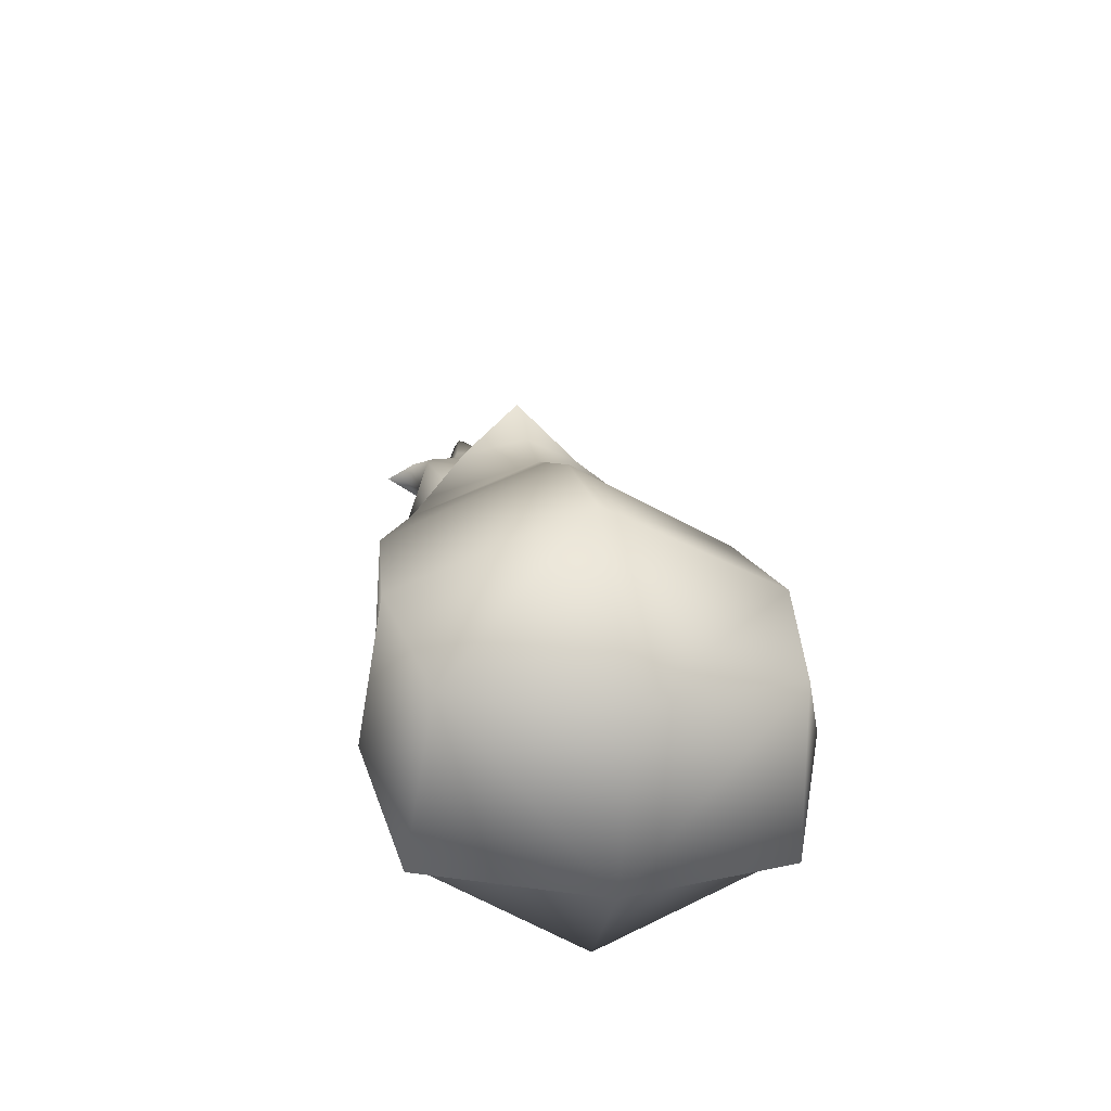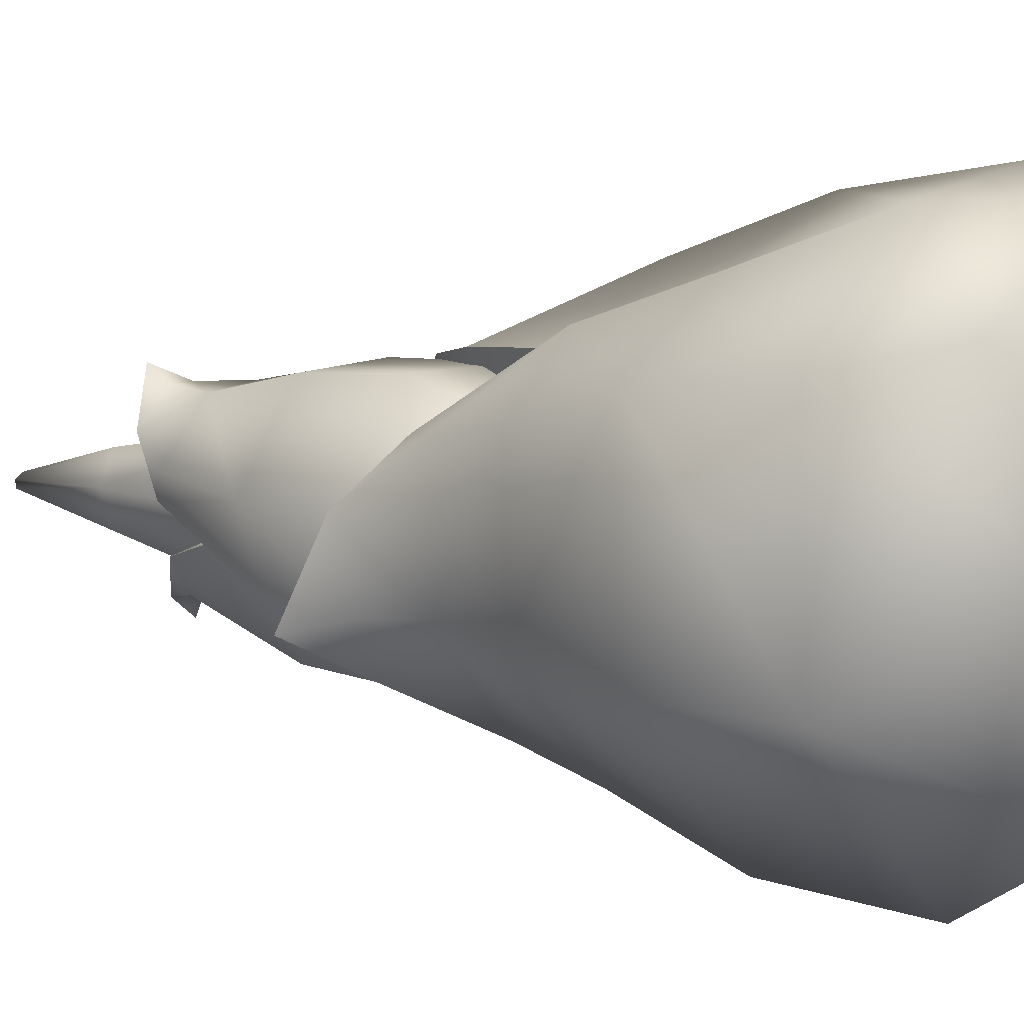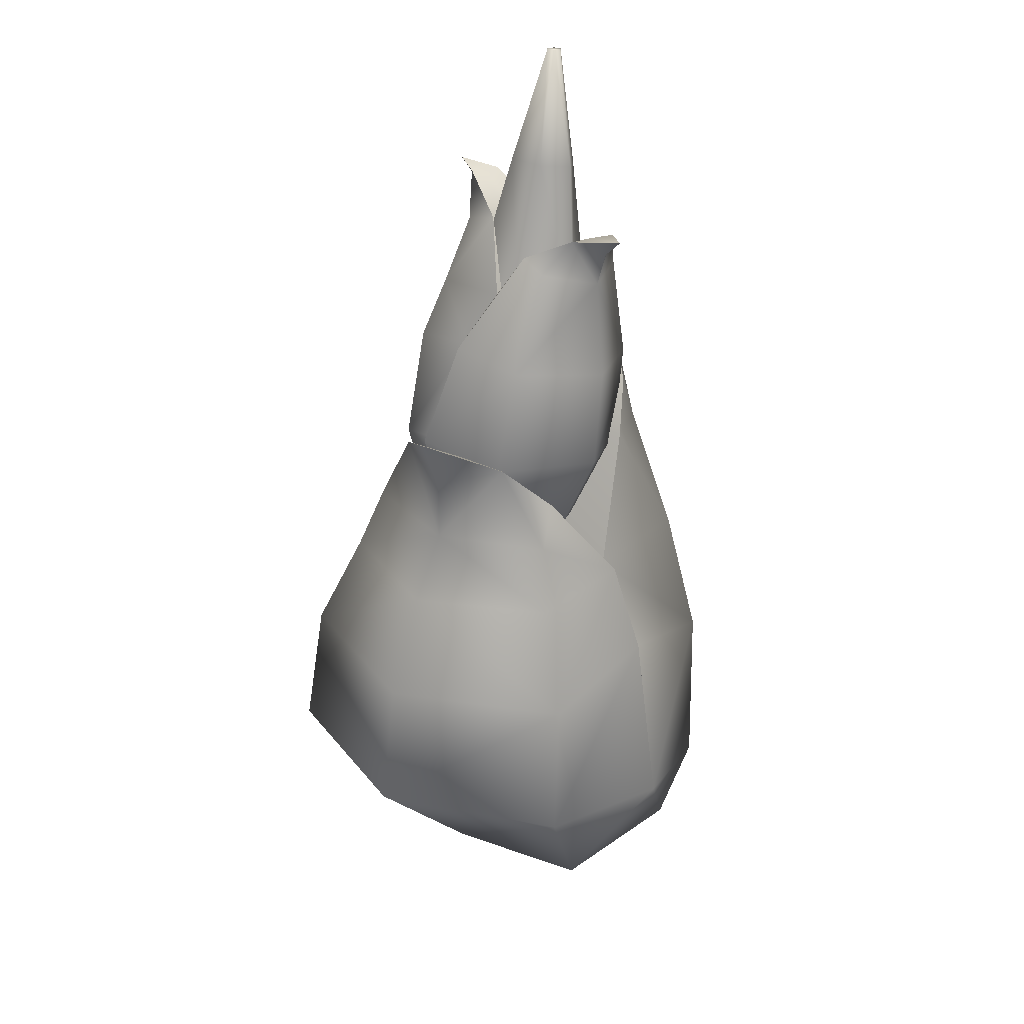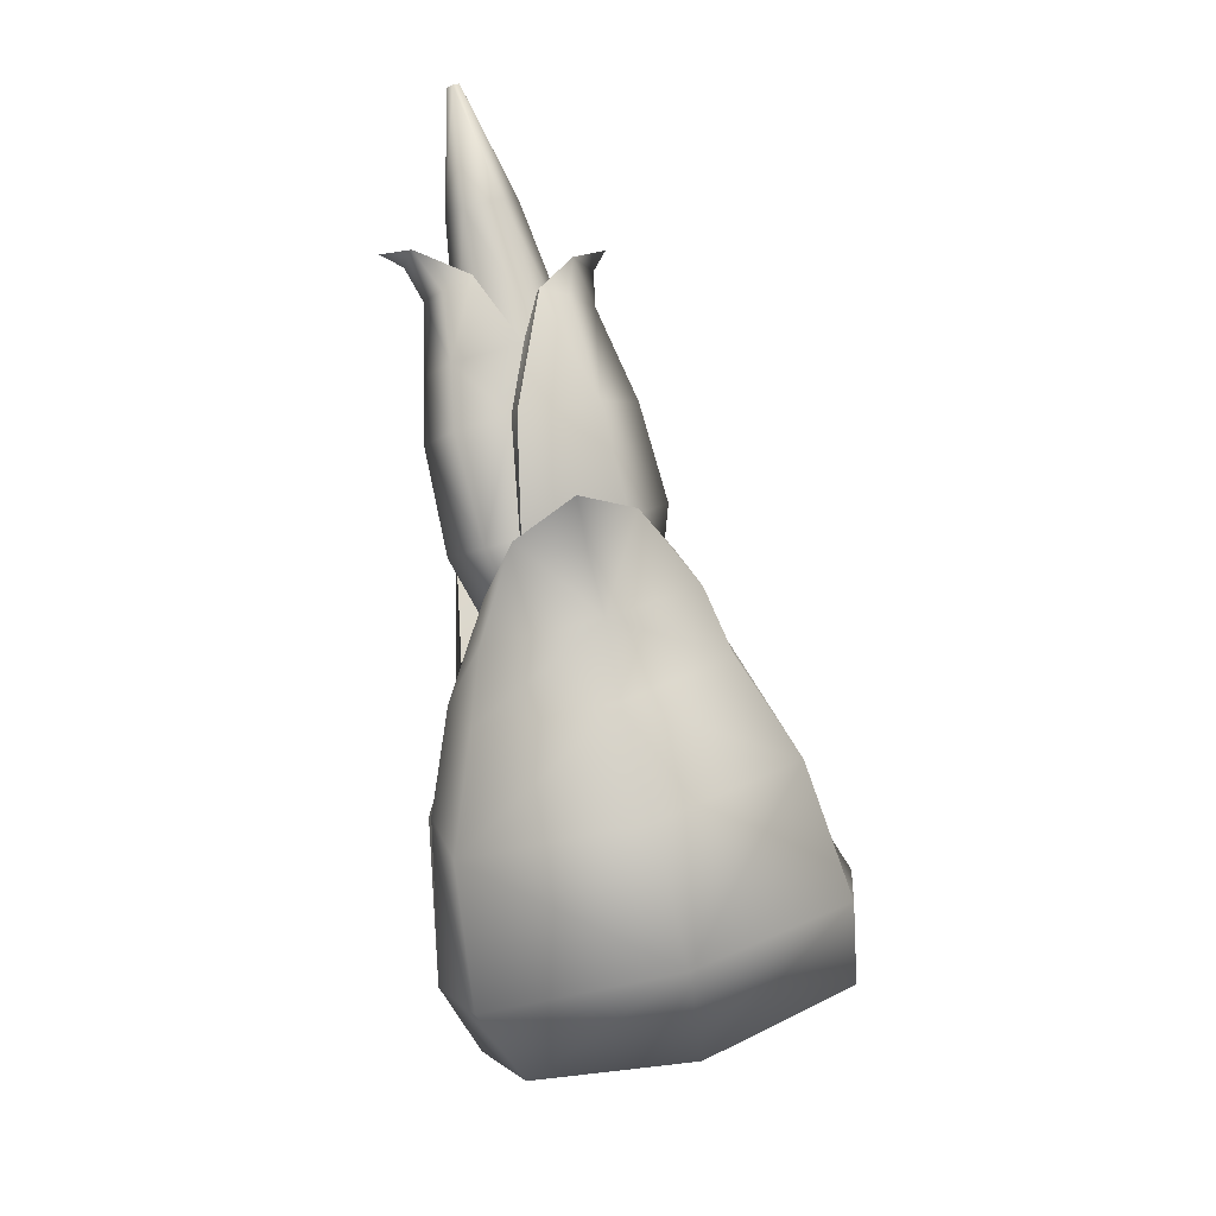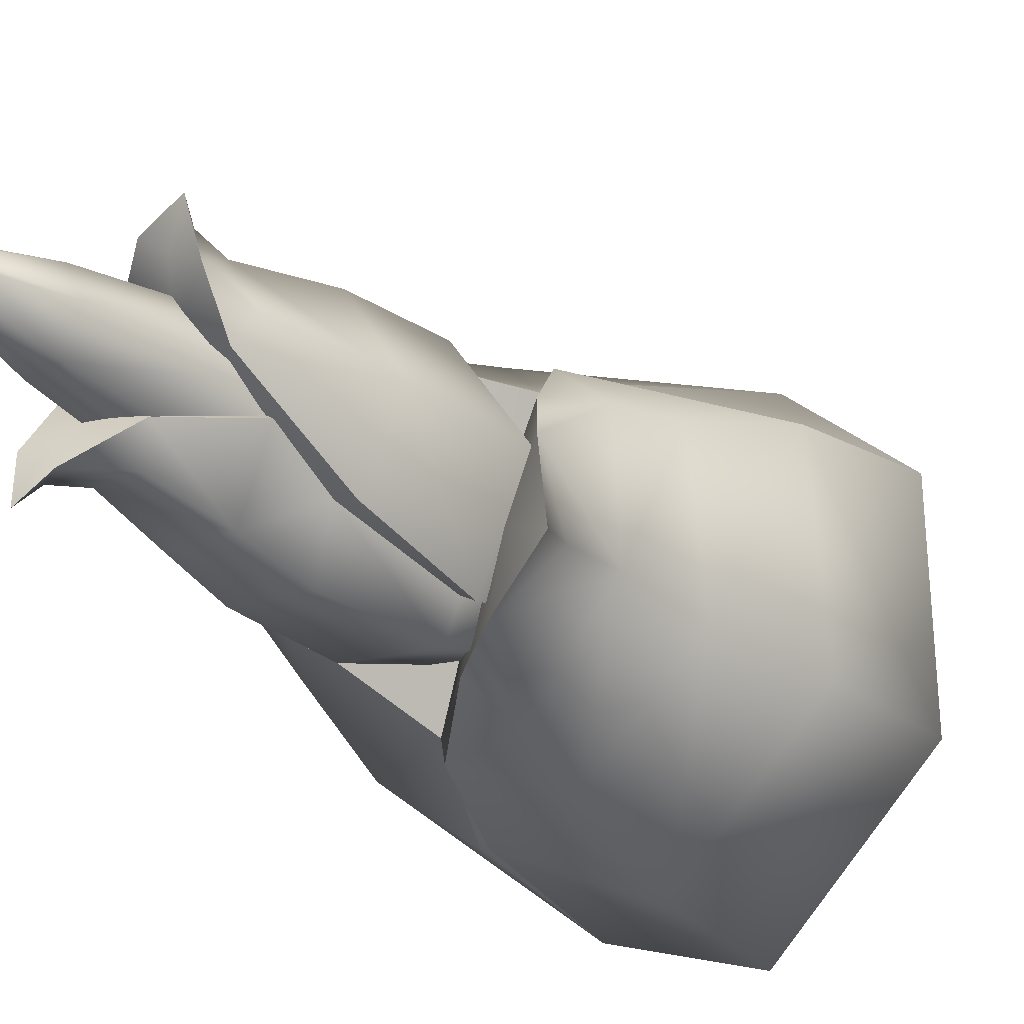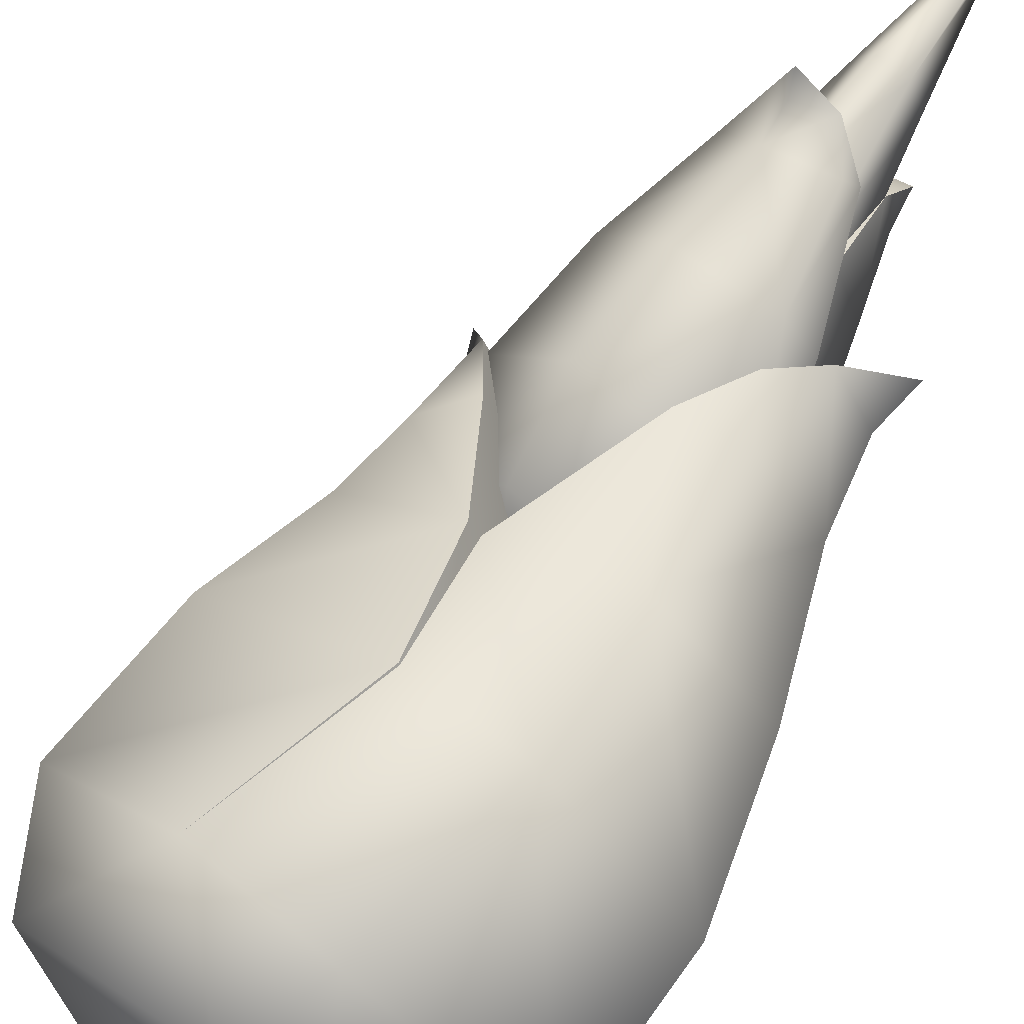
<metadata>
{"format":"obj","ext":"obj","renderer":"f3d","projection":"perspective","resolution":1024,"background":"white","views":[{"elev":-51.5,"azim":-118.8,"up":"+Y"},{"elev":5.8,"azim":-72.2,"up":"+Z"},{"elev":47.5,"azim":-75.9,"up":"+Y"},{"elev":20.9,"azim":-126.8,"up":"+Y"},{"elev":-24.0,"azim":-165.4,"up":"+Z"},{"elev":74.5,"azim":12.7,"up":"+Z"}]}
</metadata>
<code>
v 170.5 6.353 171.7
v 169.6 6.74 173.1
v 172.5 4.289 174.9
v 190.5 23.38 184.8
v 191.6 22.78 180.9
v 196.4 24.26 182.9
v 192.9 22.14 177
v 195.6 58.38 176.3
v 195.8 58.3 175.6
v 191.7 46.87 178.8
v 193.1 46.13 175.4
v 186.7 32.56 170.2
v 191.8 46.9 172.3
v 195.1 58.62 175
v 194.8 58.77 176.5
v 189 48.19 179.1
v 182.4 34.48 181.3
v 187.7 31.96 181.5
v 190 30.8 175.8
v 189 48.09 172.7
v 194.3 59.01 175.2
v 187.6 48.79 176.1
v 194.2 59.08 175.9
v 181.4 34.8 170
v 179.2 35.93 175.7
v 182.4 34.48 181.3
v 189 48.19 179.1
v 194.8 58.77 176.5
v 195.1 58.62 175
v 191.8 46.9 172.3
v 186.7 32.56 170.2
v 146.5 -14.91 167.7
v 146.9 -14.43 188.3
v 153.6 -30.72 175.2
v 148.1 -24.81 190.3
v 169.7 6.353 189.8
v 167.8 -4.411 193.5
v 153.4 -1.419 187.1
v 157.8 -18.49 198.1
v 163.3 -30.77 198.5
v 169.9 -37.09 182.5
v 160.8 -30.55 159.2
v 160.6 -21 153.3
v 165.3 -7.179 154.5
v 152.1 -1.922 167.8
v 158.8 7.361 169
v 178.6 1.947 162.8
v 178.5 -9.593 160.4
v 174 -25.87 157.8
v 176.3 -36.75 164.3
v 181.9 -29.98 166.5
v 188.6 -15.08 168.2
v 179.3 -9.991 160.6
v 178.9 1.941 164.7
v 190 -0.7761 171.2
v 186.6 14.28 169.4
v 191.1 13.11 173.8
v 190.2 19.03 172.5
v 192.9 22.14 177
v 192.3 12.03 182.8
v 191.8 -1.502 185.2
v 189.8 -16.16 186.9
v 183.6 -30.66 187.7
v 169.3 -24.49 200.8
v 177.6 -9.853 198.7
v 167.9 -4.503 193.4
v 170.6 6.008 188.2
v 181.9 3.229 194
v 180.7 17.3 187.6
v 186.5 15.47 188
v 185.8 21.34 186.8
v 190.5 23.38 184.8
v 196.4 24.26 182.9
v 193.9 20.09 182.4
v 157.8 -18.49 198.1
v 167.8 -4.411 193.5
v 167.9 -4.503 193.4
v 170.6 6.008 188.2
v 169.7 6.353 189.8
v 168.2 17.04 182.5
v 174 -25.87 157.8
v 179.3 -9.991 160.6
v 178.5 -9.593 160.4
v 178.9 1.941 164.7
v 178.6 1.947 162.8
v 174.2 14 164.3
v 171.8 15.53 173.7
v 175 3.951 176.9
v 166.8 22.52 177.1
v 169.3 20.99 171.5
v 165.3 25.83 168.8
v 170.6 20.59 165.2
v 178.9 1.941 164.7
v 186.6 14.28 169.4
v 175 3.951 176.9
v 183.3 16.3 178.3
v 180.7 17.3 187.6
v 170.6 6.008 188.2
v 190.2 19.03 172.5
v 192.9 22.14 177
v 187.8 20.55 179.5
v 191.6 22.78 180.9
v 190.5 23.38 184.8
v 185.8 21.34 186.8
v 173.8 19.25 164.2
v 186.1 26.06 165.6
v 179.4 29.36 164.7
v 188.1 32.25 167
v 182.5 34.99 166.6
v 186.5 40.99 168.4
v 190.3 39.17 168.6
v 191.8 30.68 172.9
v 191 23.99 172.4
v 187.9 12.77 172.9
v 182.1 15.65 165.4
v 171.7 10.39 167
v 190.6 44.37 167.7
v 185.7 42.29 171.4
v 179.9 36.48 173.2
v 177.9 30.21 170.3
v 172.6 19.81 167.5
v 170 11 169.6
v 169.6 6.74 173.1
v 170.5 6.353 171.7
v 178 8.172 167.7
v 182 5.739 172.9
v 191.8 39.44 175.5
v 189.3 32.1 179.7
v 188.3 25.41 178.9
v 186.4 13.5 176
v 181.1 5.977 176
v 176.7 3.595 174.6
v 176.6 3.624 176.3
v 172.5 4.289 174.9
v 174.2 4.758 172.3
v 187.5 12.93 176.7
v 183.4 14.36 186.4
v 178.5 6.955 183.3
v 173.6 19.43 186.1
v 171.1 10.99 183.1
v 175.2 4.265 178
v 171.8 5.815 177.1
v 182.6 37.87 183.9
v 178 28.91 185.7
v 172.7 31.65 177.1
v 167.2 21.72 176.5
v 166.2 12.46 176.2
v 169.2 6.932 174.8
v 171.4 20.27 166.8
v 176.1 31.08 169.8
v 181.1 41.2 176
v 182.4 43.37 180.9
v 179.5 40.5 178.3
v 183.8 43.12 185.9
v 187.5 41.04 184.4
v 183.7 41.21 184.4
v 186.6 25.22 186.5
v 189.4 24.97 180.6
v 189.8 37.17 181.9
v 188.5 36.38 184.5
v 189.8 37.17 181.9
v 189.3 32.1 179.7
v 189.4 24.97 180.6
v 188.3 25.41 178.9
v 187.5 12.93 176.7
v 186.4 13.5 176
v 181.1 5.977 176
v 170 11 169.6
v 172.6 19.81 167.5
v 171.4 20.27 166.8
v 177.9 30.21 170.3
v 176.1 31.08 169.8
v 179.9 36.48 173.2
v 181.1 41.2 176
v 185.6 38.76 178.3
v 184.6 34.44 176.5
v 187.5 41.04 184.4
v 185 42.11 182.4
v 183.8 43.12 185.9
v 182.4 43.37 180.9
v 193.6 43.63 165.7
v 192.1 42.35 167.6
v 193.7 42.88 169.7
v 192.7 38.1 172.6
v 165.3 25.83 168.8
v 166.8 22.52 177.1
v 165.4 20.24 170.1
v 163.3 13.97 170.6
v 170.6 20.59 165.2
v 160.1 7.937 183.8
v 163.7 14.36 182.7
v 168.2 17.04 182.5
v 174.2 14 164.3
v 170.9 10.77 161.5
v 168.9 3.631 159
v 189.3 32.1 179.7
v 184.6 34.44 176.5
v 191.8 39.44 175.5
v 188.7 40.95 173.5
v 193.7 42.88 169.7
v 192.1 43.64 168.7
v 193.6 43.63 165.7
v 190.6 44.37 167.7
v 185.7 42.29 171.4
v 179.9 36.48 173.2
g Object04
f 3 2 1
f 6 5 4
f 5 6 7
f 10 9 8
f 9 10 11
f 13 11 12
f 11 13 9
f 14 9 13
f 15 9 14
f 9 15 8
f 16 8 15
f 8 16 10
f 17 10 16
f 18 10 17
f 10 18 11
f 19 11 18
f 11 19 12
f 22 21 20
f 21 22 23
f 25 20 24
f 20 25 22
f 26 22 25
f 27 22 26
f 22 27 23
f 28 23 27
f 23 28 21
f 29 21 28
f 30 21 29
f 21 30 20
f 31 20 30
f 20 31 24
f 34 33 32
f 33 34 35
f 38 37 36
f 33 37 38
f 37 33 39
f 35 39 33
f 39 35 40
f 40 35 41
f 34 41 35
f 41 34 42
f 32 42 34
f 42 32 43
f 43 32 44
f 45 44 32
f 44 45 46
f 46 45 38
f 32 38 45
f 38 32 33
f 48 44 47
f 44 48 43
f 49 43 48
f 43 49 42
f 50 42 49
f 42 50 41
f 41 50 51
f 49 51 50
f 51 49 52
f 53 52 49
f 54 52 53
f 52 54 55
f 56 55 54
f 55 56 57
f 58 57 56
f 57 58 59
f 60 57 59
f 57 60 55
f 61 55 60
f 62 55 61
f 55 62 52
f 52 62 51
f 63 51 62
f 51 63 41
f 64 41 63
f 41 64 40
f 40 64 39
f 65 39 64
f 39 65 66
f 66 65 67
f 68 67 65
f 67 68 69
f 70 69 68
f 69 70 71
f 71 70 72
f 72 70 60
f 68 60 70
f 60 68 61
f 61 68 62
f 65 62 68
f 62 65 63
f 64 63 65
f 74 59 73
f 59 74 60
f 60 74 72
f 73 72 74
f 77 76 75
f 78 76 77
f 76 78 79
f 80 79 78
f 83 82 81
f 82 83 84
f 85 84 83
f 86 84 85
f 87 84 86
f 84 87 88
f 88 87 78
f 78 87 80
f 80 87 89
f 90 89 87
f 89 90 91
f 91 90 92
f 87 92 90
f 92 87 86
f 95 94 93
f 94 95 96
f 96 95 97
f 98 97 95
f 101 100 99
f 100 101 102
f 102 101 103
f 103 101 104
f 104 101 97
f 97 101 96
f 96 101 94
f 99 94 101
f 107 106 105
f 106 107 108
f 109 108 107
f 111 109 110
f 109 111 108
f 112 108 111
f 113 108 112
f 108 113 106
f 114 106 113
f 115 106 114
f 106 115 105
f 116 105 115
f 110 117 111
f 117 110 118
f 109 118 110
f 118 109 119
f 119 109 120
f 107 120 109
f 105 120 107
f 120 105 121
f 121 105 122
f 116 122 105
f 122 116 123
f 123 116 124
f 124 116 125
f 115 125 116
f 114 125 115
f 125 114 126
f 128 112 127
f 129 112 128
f 112 129 113
f 113 129 114
f 130 114 129
f 114 130 126
f 131 126 130
f 126 131 132
f 133 132 131
f 134 132 133
f 132 134 135
f 124 135 134
f 125 135 124
f 126 135 125
f 135 126 132
f 137 131 136
f 131 137 138
f 139 138 137
f 140 138 139
f 138 140 141
f 142 141 140
f 134 141 142
f 133 141 134
f 141 133 138
f 131 138 133
f 145 144 143
f 144 145 139
f 146 139 145
f 139 146 140
f 147 140 146
f 140 147 142
f 148 142 147
f 142 148 134
f 134 148 123
f 123 148 122
f 147 122 148
f 122 147 149
f 146 149 147
f 145 149 146
f 149 145 150
f 150 145 151
f 153 143 152
f 143 153 145
f 145 153 151
f 152 151 153
f 156 155 154
f 155 156 143
f 143 156 152
f 154 152 156
f 144 157 143
f 139 157 144
f 137 157 139
f 136 157 137
f 158 157 136
f 159 157 158
f 157 159 160
f 155 160 159
f 143 160 155
f 160 143 157
f 163 162 161
f 162 163 164
f 165 164 163
f 164 165 166
f 167 166 165
f 170 169 168
f 169 170 171
f 172 171 170
f 171 172 173
f 174 173 172
f 175 173 174
f 173 175 176
f 176 175 162
f 162 175 161
f 161 175 177
f 178 177 175
f 177 178 179
f 179 178 180
f 175 180 178
f 180 175 174
f 182 117 181
f 117 182 111
f 111 182 183
f 181 183 182
f 184 111 183
f 111 184 112
f 112 184 127
f 183 127 184
f 187 186 185
f 186 187 188
f 188 187 189
f 185 189 187
f 190 46 38
f 46 190 188
f 191 188 190
f 188 191 186
f 186 191 192
f 192 191 36
f 190 36 191
f 36 190 38
f 194 189 193
f 189 194 188
f 195 188 194
f 188 195 46
f 46 195 44
f 44 195 47
f 194 47 195
f 47 194 193
f 198 197 196
f 197 198 199
f 200 199 198
f 199 200 201
f 202 201 200
f 203 201 202
f 201 203 199
f 204 199 203
f 199 204 197
f 205 197 204

</code>
